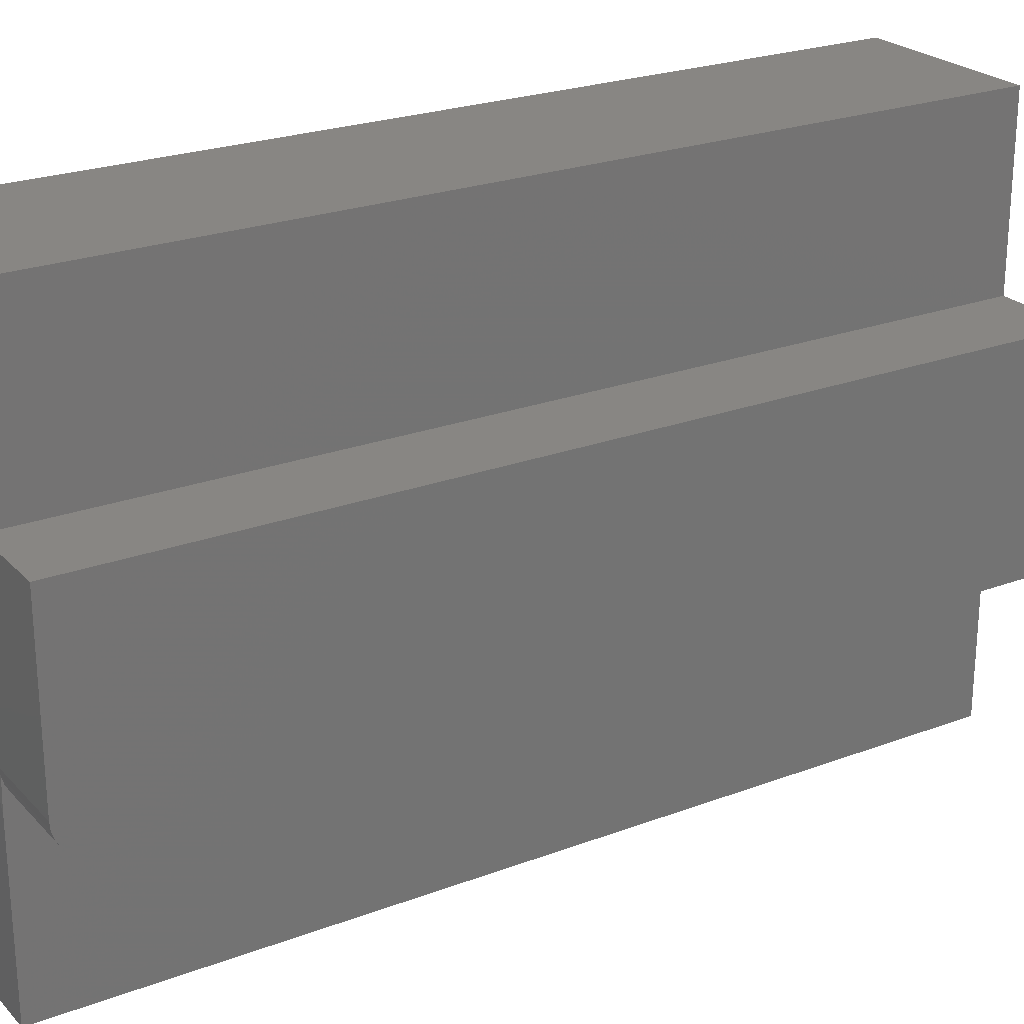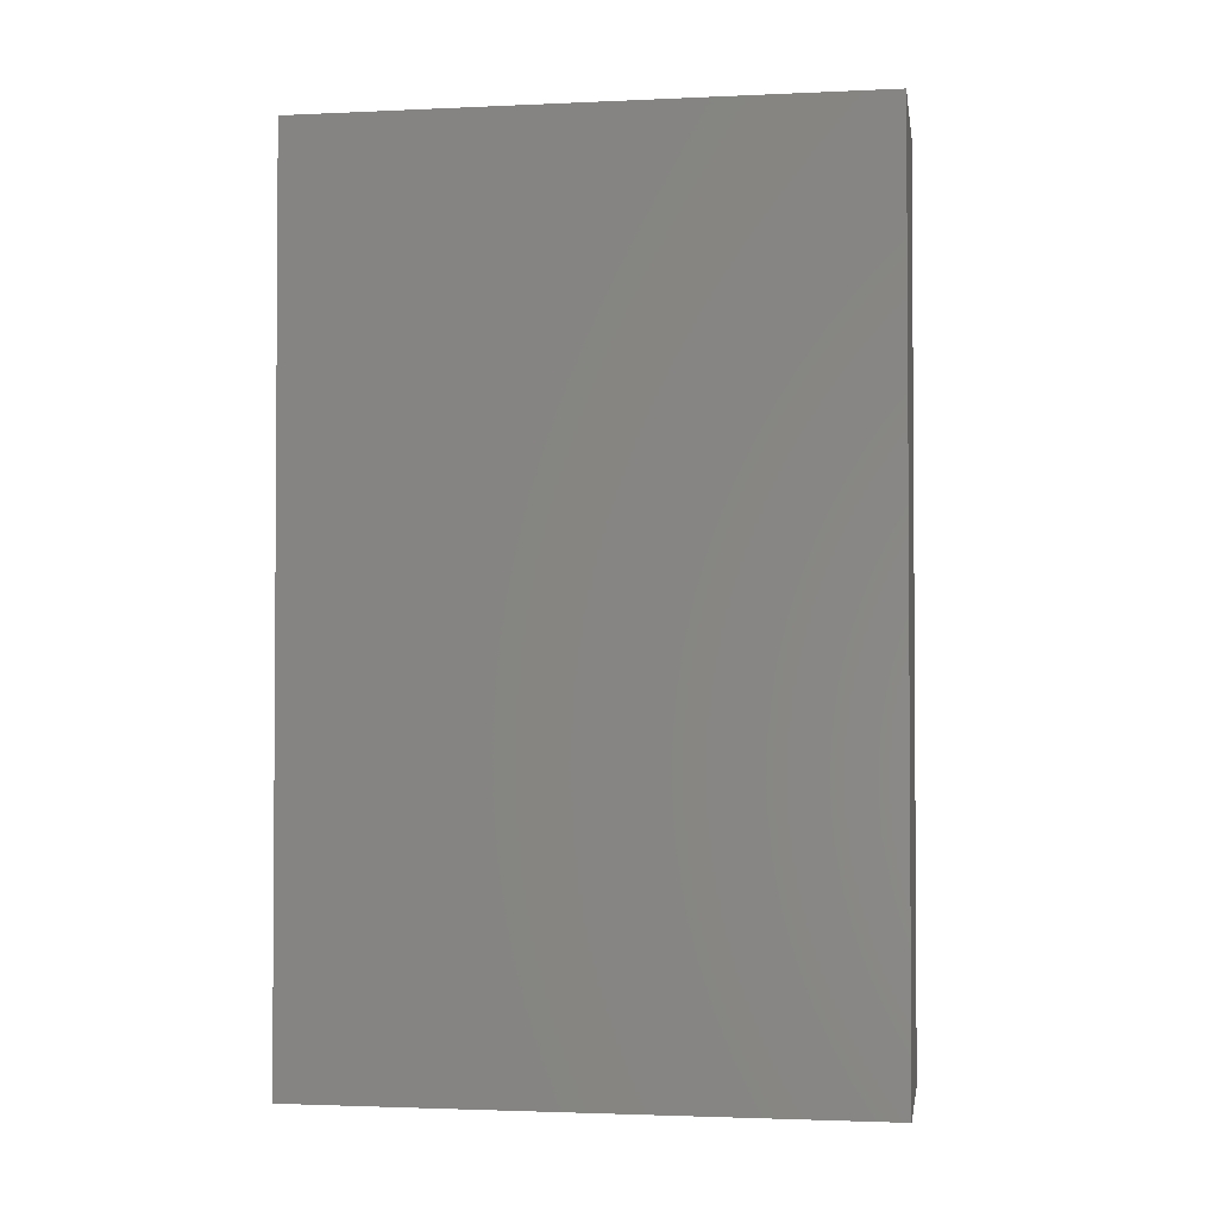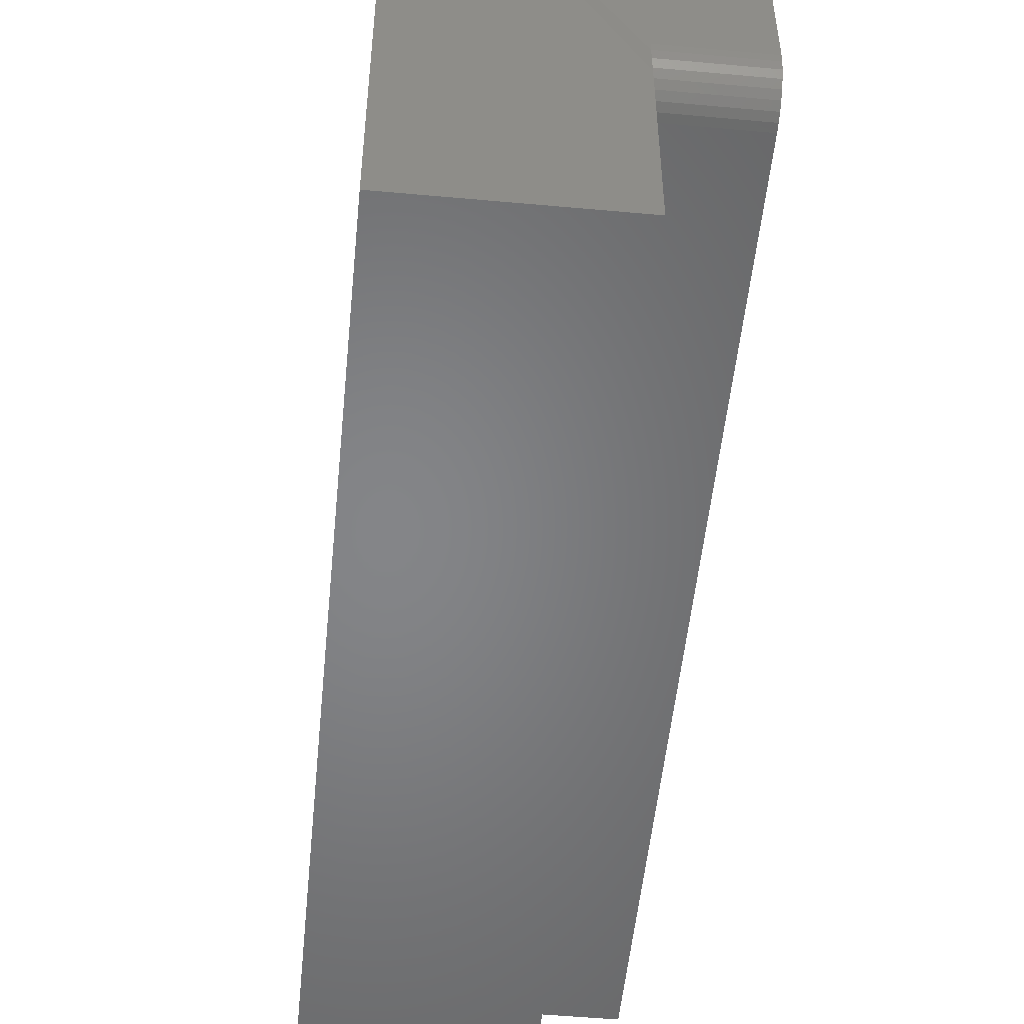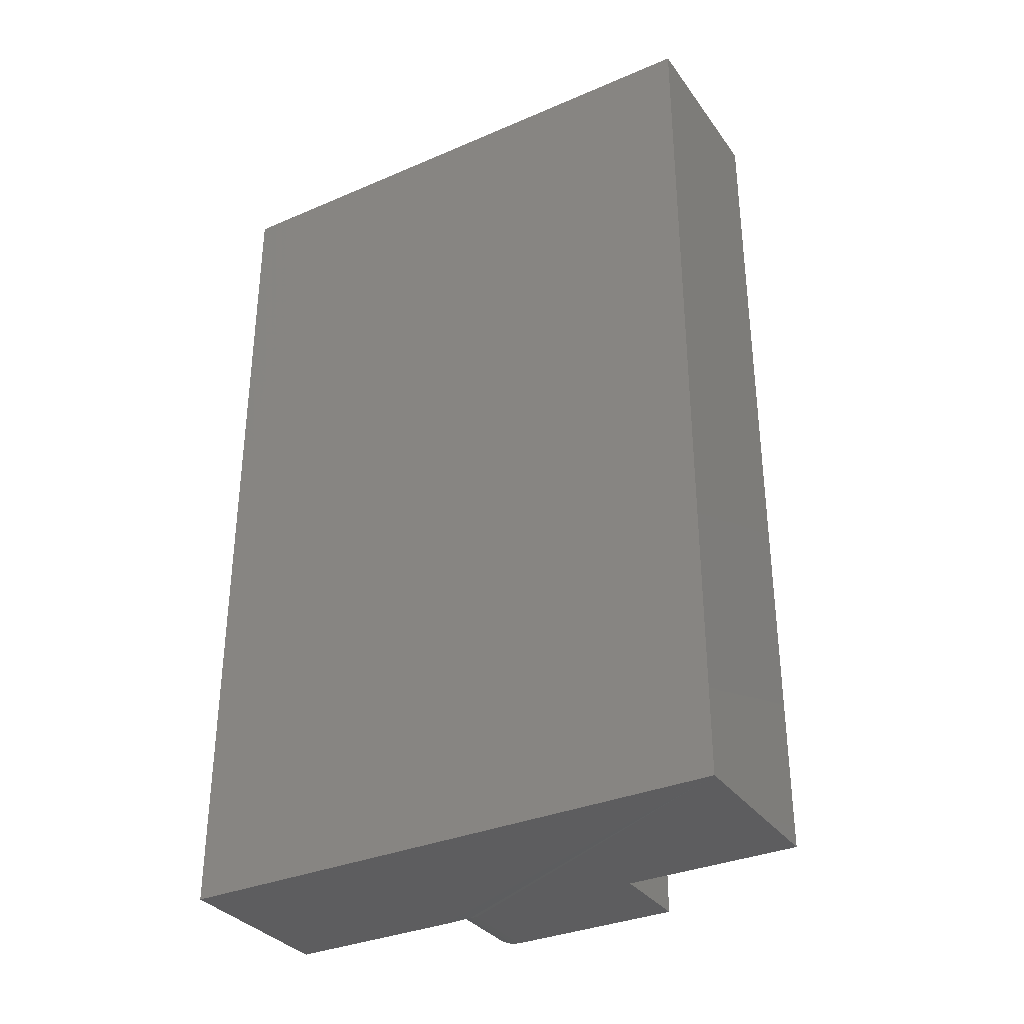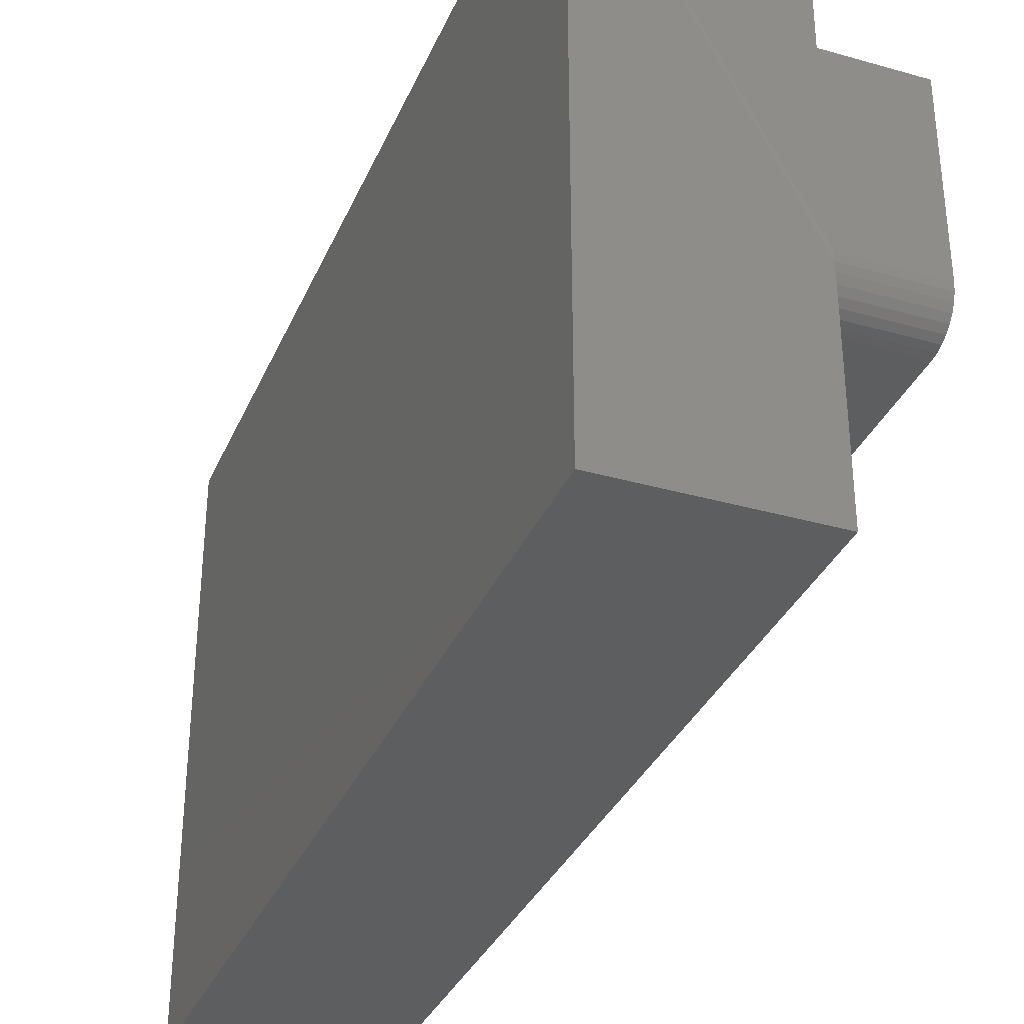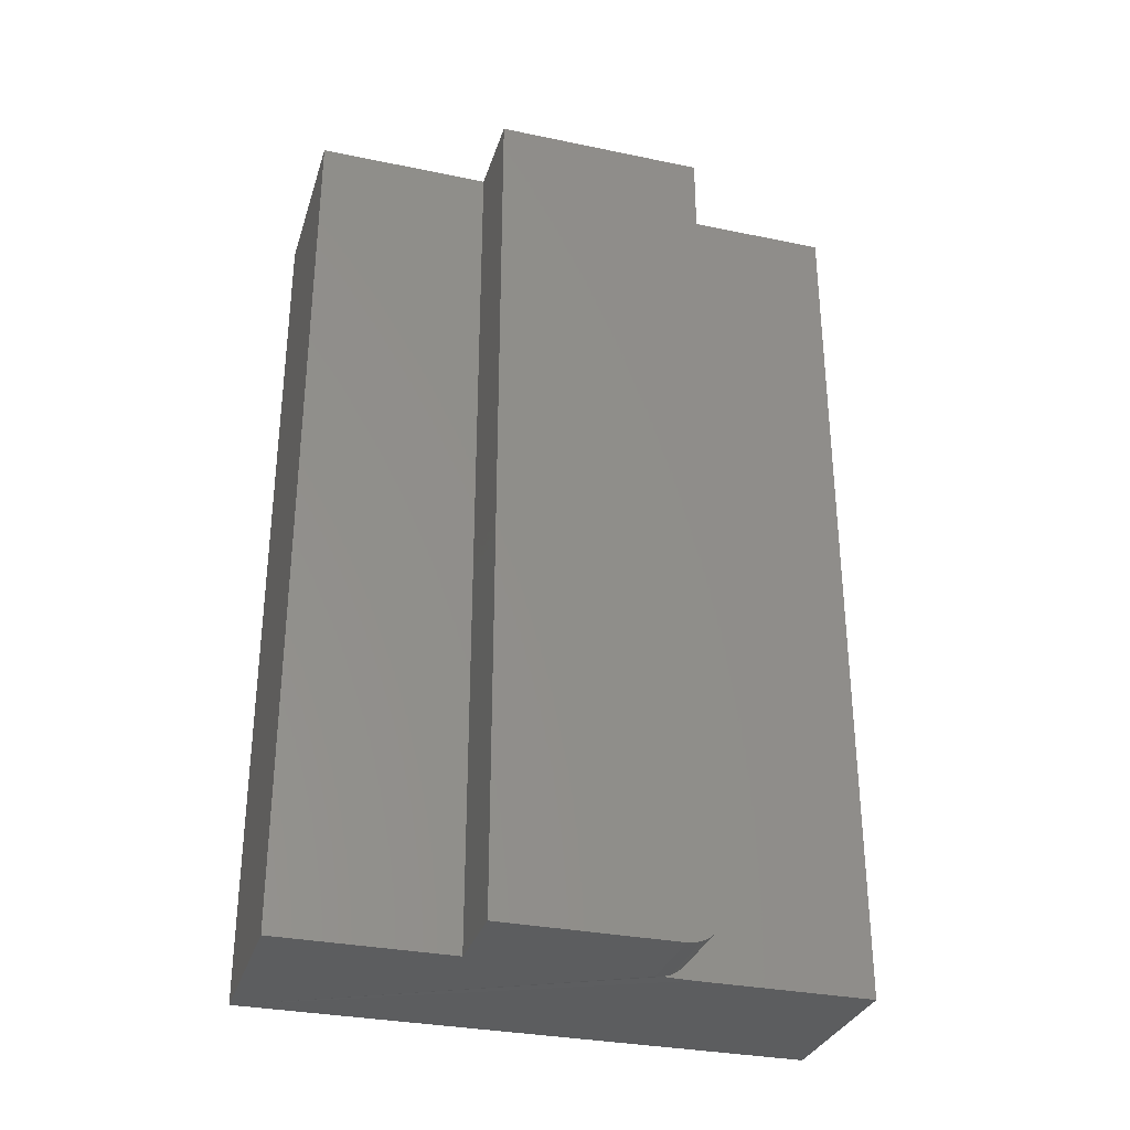
<metadata>
{"format":"stl","ext":"stl","renderer":"f3d","projection":"perspective","resolution":1024,"background":"white","views":[{"elev":24.0,"azim":58.0,"up":"+Z"},{"elev":-2.2,"azim":-80.8,"up":"+Y"},{"elev":-52.4,"azim":-5.6,"up":"+Z"},{"elev":-33.4,"azim":-59.6,"up":"+Y"},{"elev":-34.0,"azim":-21.1,"up":"+Z"},{"elev":-31.5,"azim":73.6,"up":"+Y"}]}
</metadata>
<code>
# stl→obj: 33 verts, 62 faces
v 0.152 0 0
v -9.094e-18 0 -0.1485
v 0.152 0 -0.1485
v 0.152 0 0.1796
v 0.152 0 0.3281
v 2.009e-17 0 0.3281
v 0.152 0 0.03125
v 0.2245 0 0.03125
v 0.2245 0 0.1796
v 0.152 0.0006005 0.02515
v 0.2245 0.01389 0.005267
v 0.2245 0.01929 0.002379
v 0.2245 0.005267 0.01389
v 0.2245 0.009153 0.009153
v 0.2245 0.75 0.1796
v 0.2245 0.02515 0.0006005
v 0.2245 0.03125 -1.375e-17
v 0.2245 0.75 -1.375e-17
v 0.2245 0.0006005 0.02515
v 0.2245 0.002379 0.01929
v 0.152 0.03125 0
v 0.152 0.75 -3.706e-17
v 0.152 0.002379 0.01929
v 0.152 0.75 -0.1485
v 0.152 0.02515 0.0006005
v 0.152 0.01929 0.002379
v 0.152 0.01389 0.005267
v 0.152 0.009153 0.009153
v 0.152 0.005267 0.01389
v 2.009e-17 0.75 0.3281
v -9.094e-18 0.75 -0.1485
v 0.152 0.75 0.3281
v 0.152 0.75 0.1796
f 1 2 3
f 4 5 6
f 4 6 7
f 4 7 8
f 4 8 9
f 2 1 6
f 6 1 10
f 6 10 7
f 11 12 13
f 14 11 13
f 15 9 16
f 15 16 17
f 15 17 18
f 16 9 8
f 16 8 19
f 16 19 20
f 16 20 13
f 16 13 12
f 21 22 17
f 17 22 18
f 23 10 1
f 3 24 22
f 3 22 21
f 3 21 25
f 3 25 26
f 3 26 27
f 3 27 28
f 3 28 29
f 3 29 23
f 3 23 1
f 6 30 2
f 2 30 31
f 21 17 25
f 25 17 16
f 25 16 26
f 26 16 12
f 26 12 27
f 27 12 11
f 27 11 28
f 28 11 14
f 28 14 29
f 29 14 13
f 29 13 23
f 23 13 20
f 23 20 10
f 10 20 19
f 10 19 7
f 7 19 8
f 5 32 6
f 6 32 30
f 3 2 24
f 24 2 31
f 30 32 33
f 30 33 22
f 30 22 24
f 30 24 31
f 22 33 18
f 18 33 15
f 4 9 33
f 33 9 15
f 4 33 5
f 5 33 32

</code>
